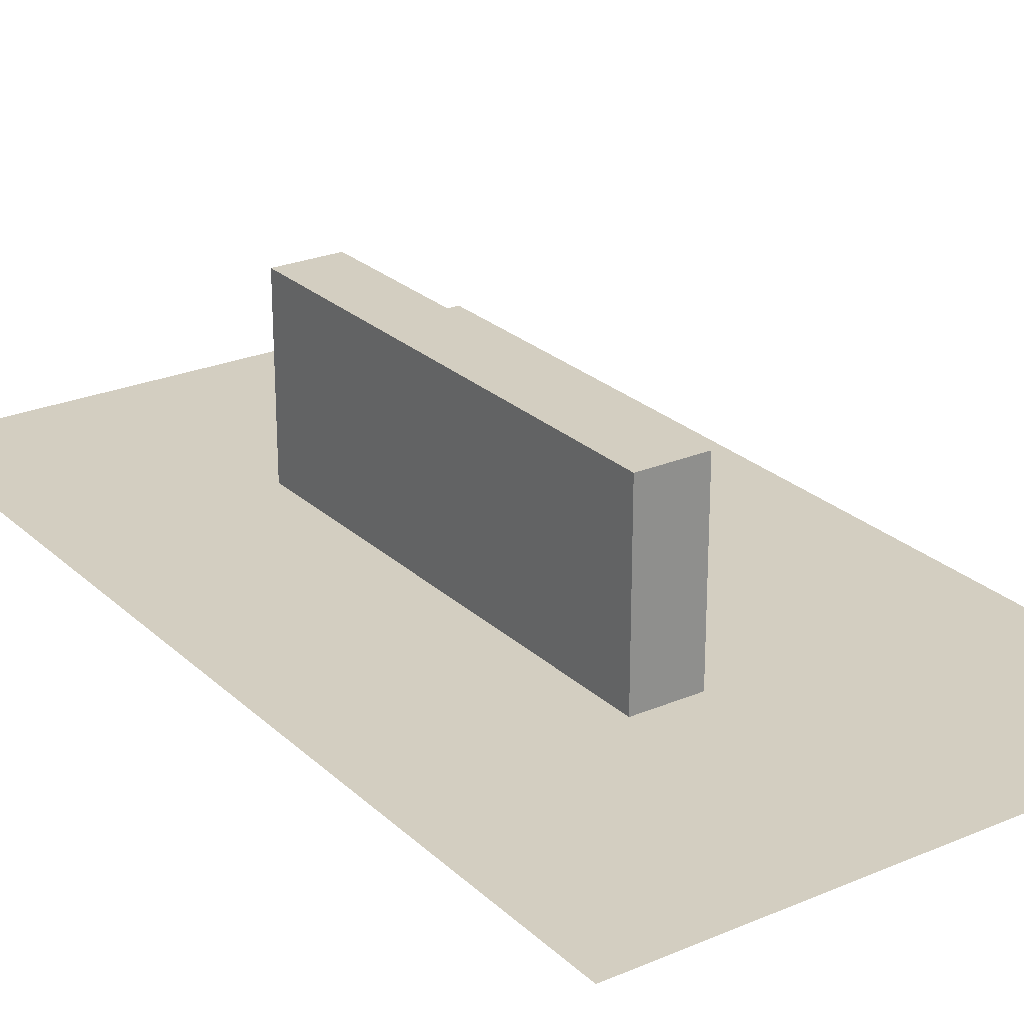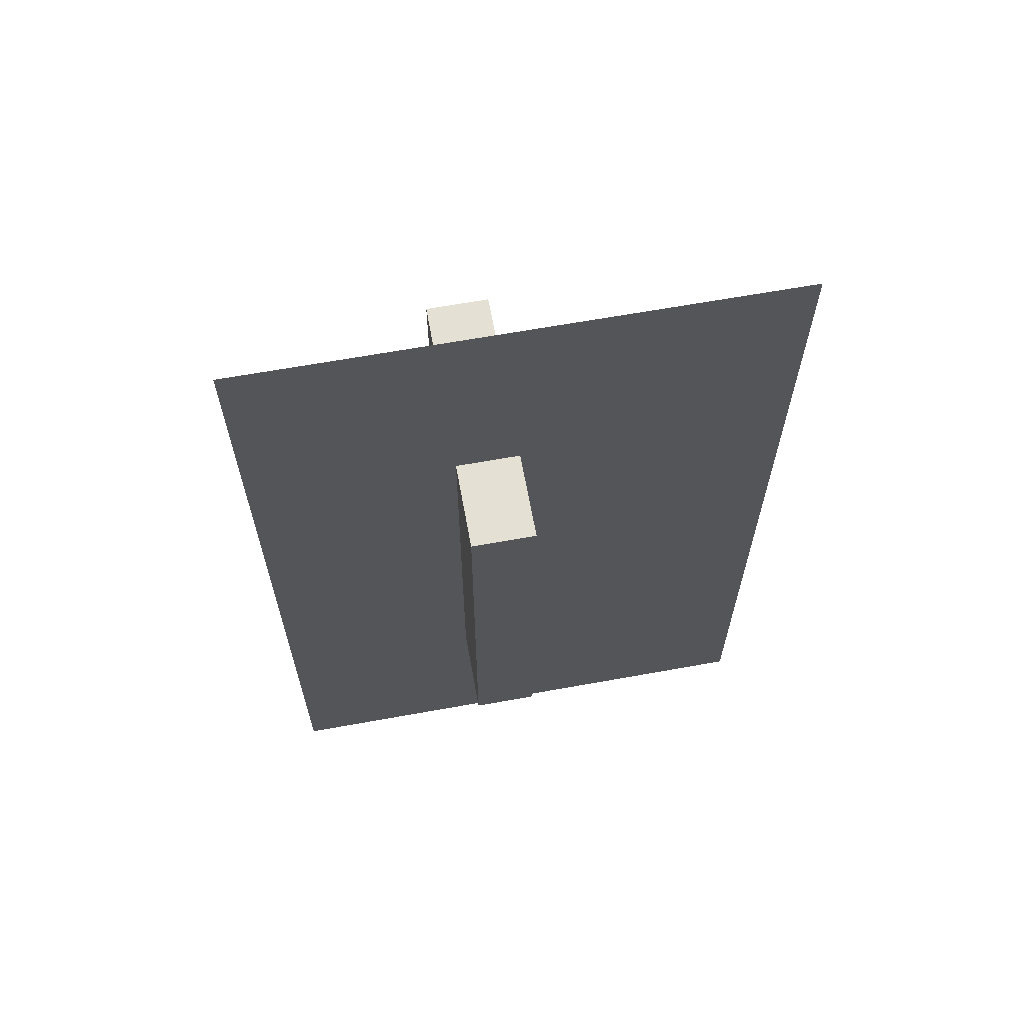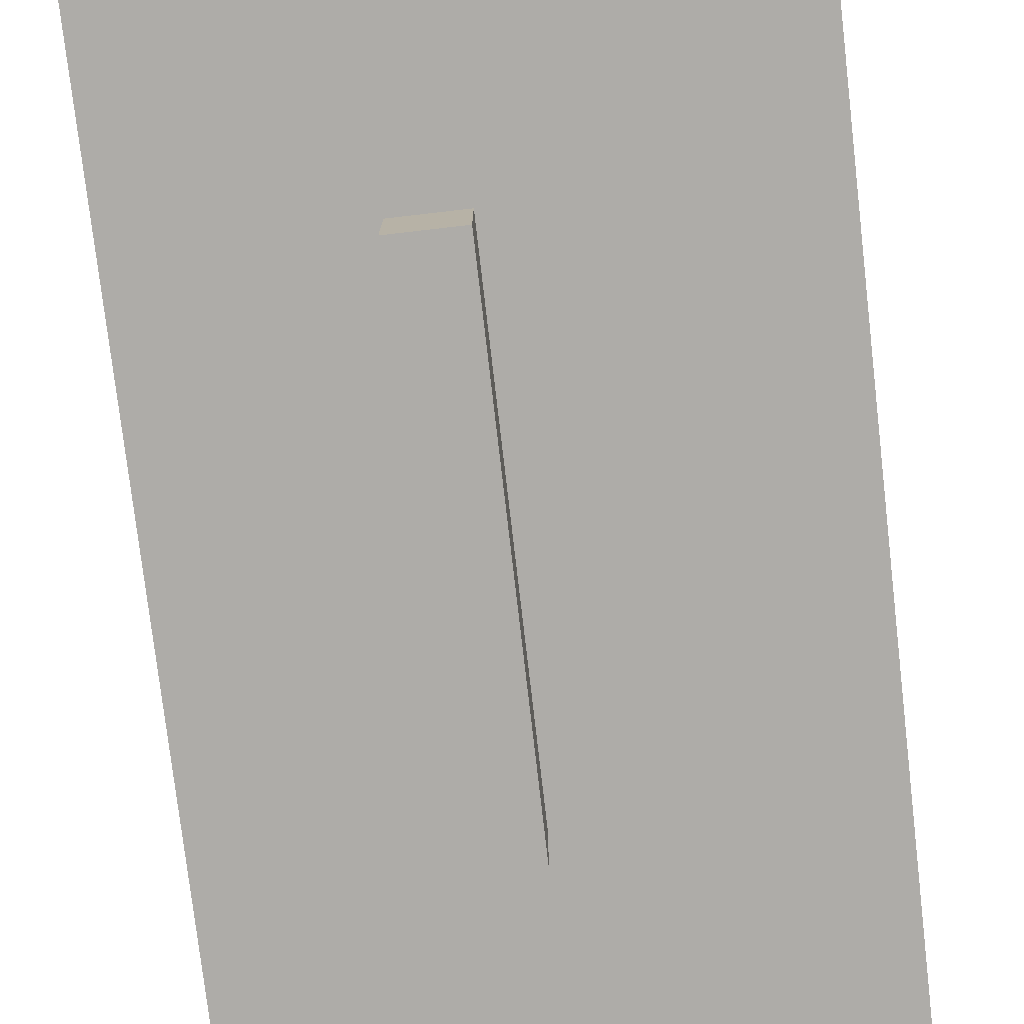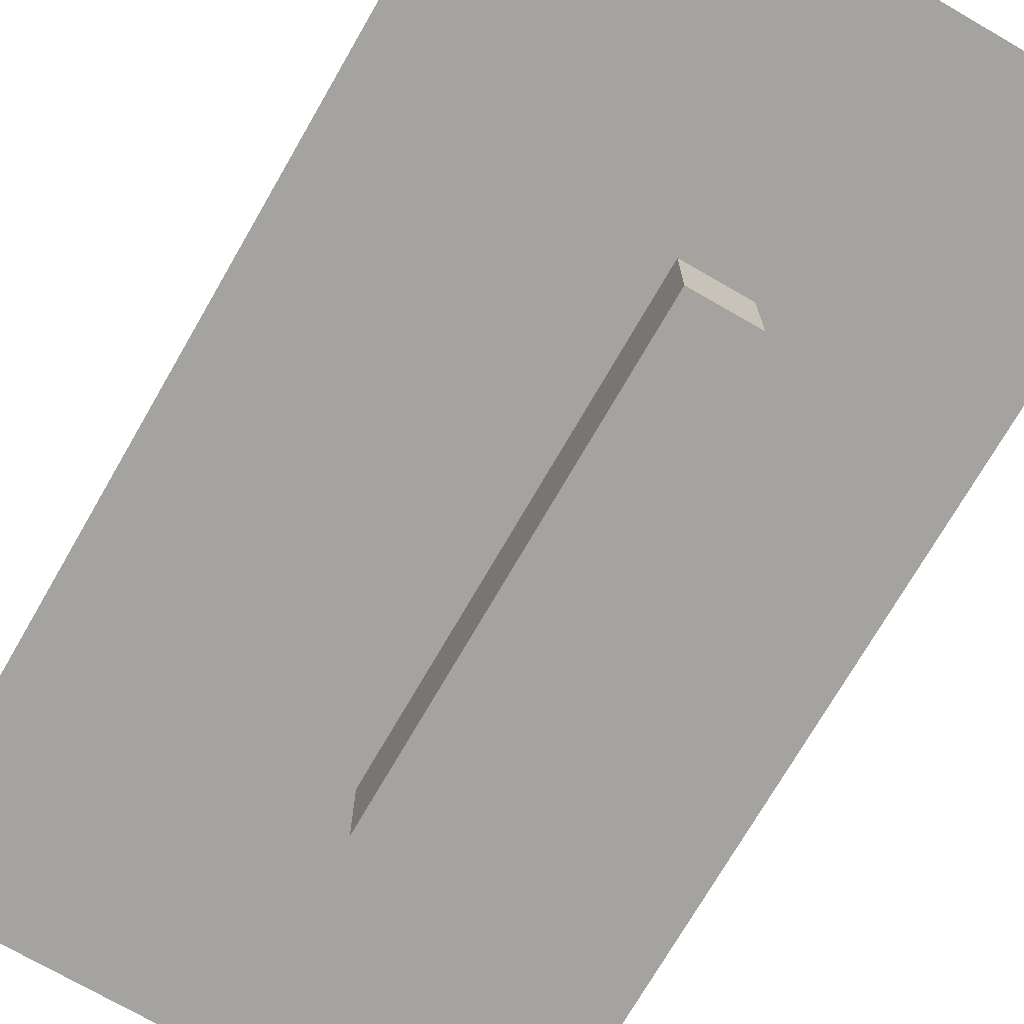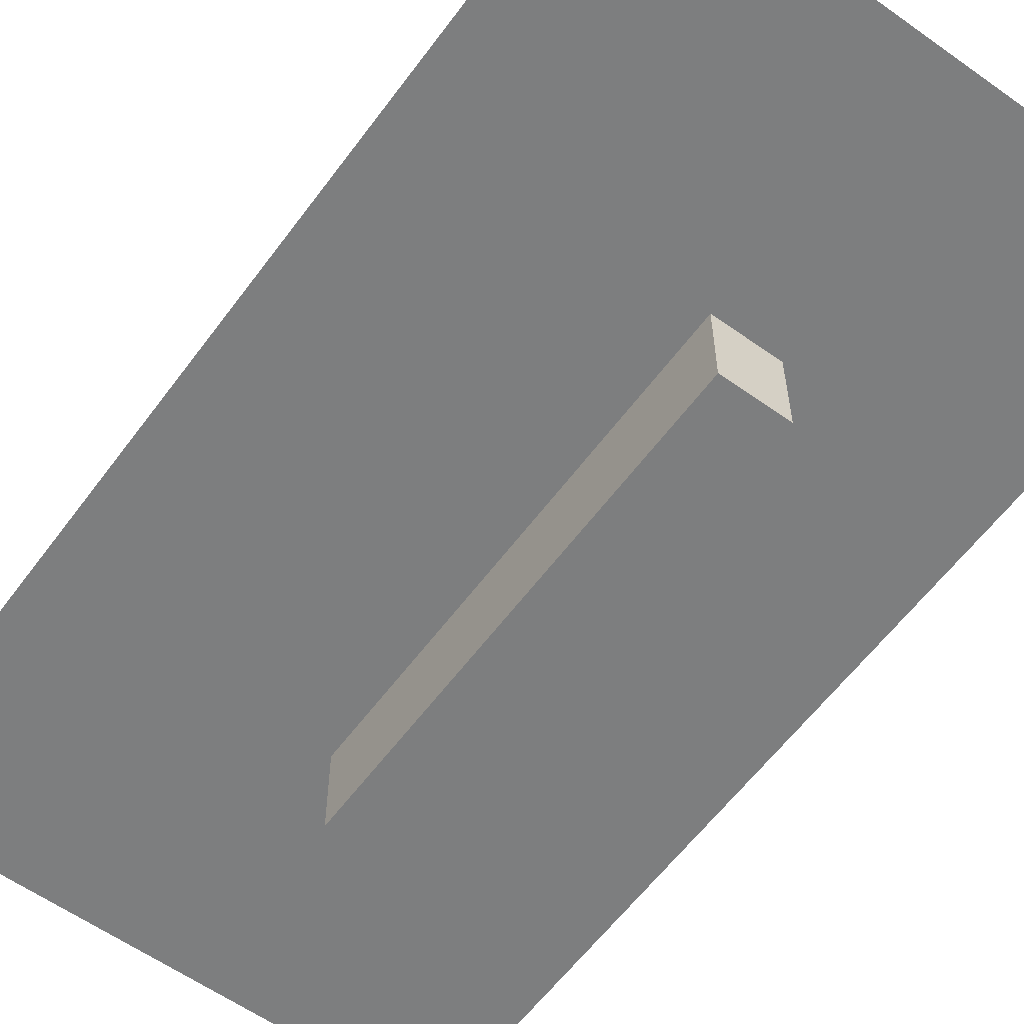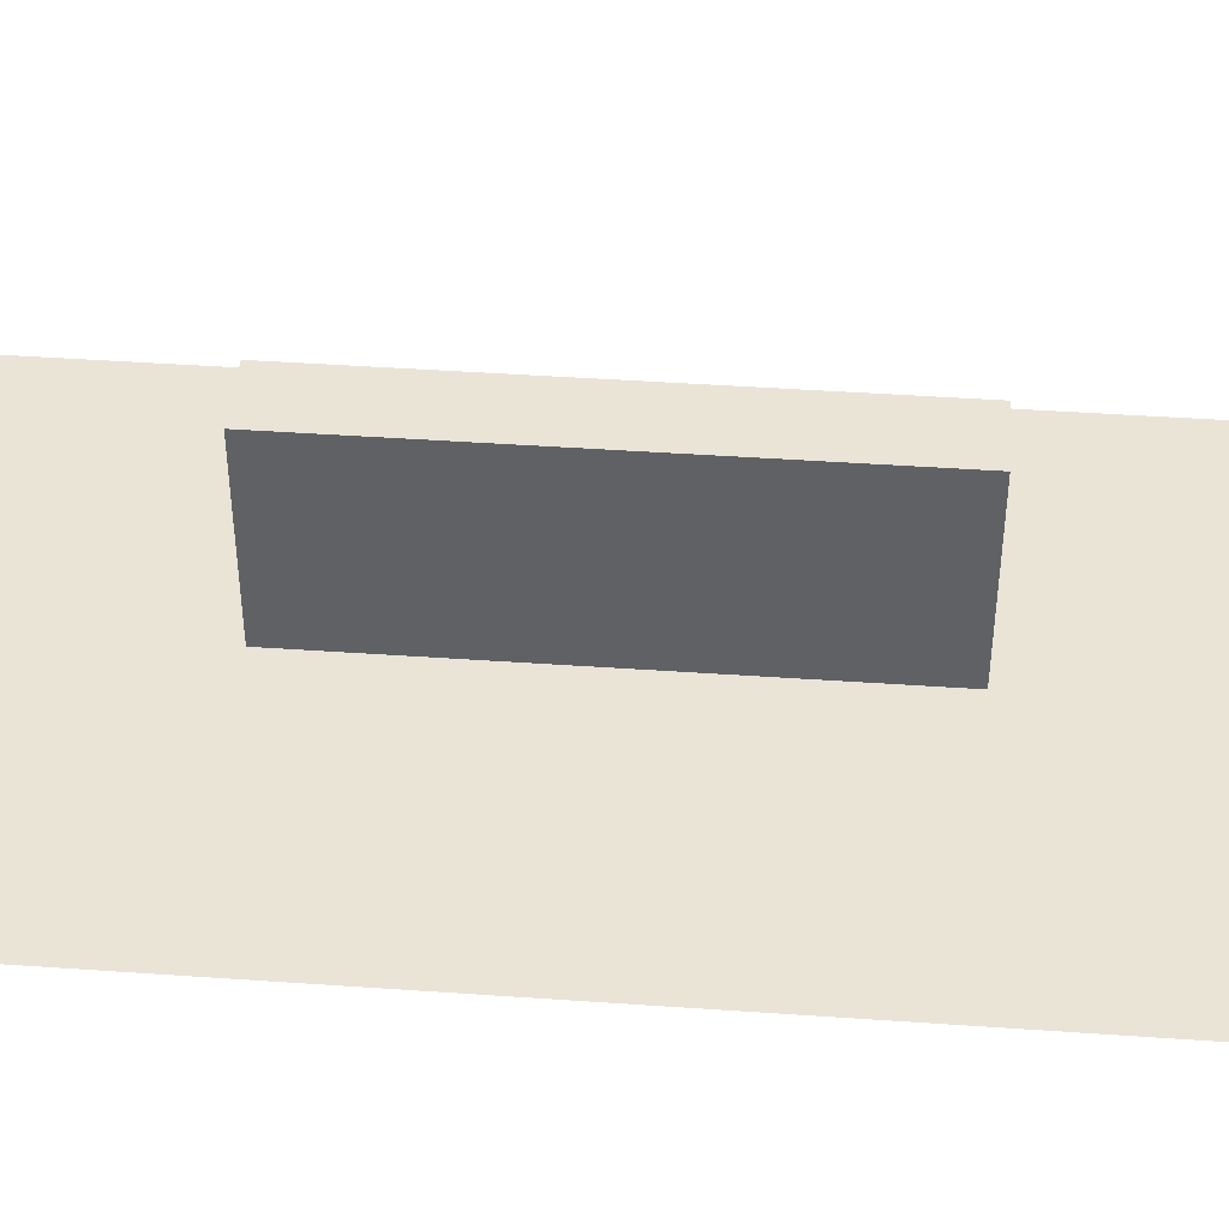
<metadata>
{"format":"obj","ext":"obj","renderer":"f3d","projection":"perspective","resolution":1024,"background":"white","views":[{"elev":25.0,"azim":-34.6,"up":"+Y"},{"elev":65.3,"azim":-10.3,"up":"+Z"},{"elev":-76.9,"azim":6.6,"up":"+Y"},{"elev":-73.0,"azim":150.0,"up":"+Y"},{"elev":-59.3,"azim":143.8,"up":"+Y"},{"elev":43.9,"azim":94.7,"up":"+Y"}]}
</metadata>
<code>
o Cube_Cube.002
v -1 -2.739 7.256
v -1 5.645 7.256
v -1 -2.739 -7.256
v -1 5.645 -7.256
v 1 -2.739 7.256
v 1 5.645 7.256
v 1 -2.739 -7.256
v 1 5.645 -7.256
g Cube_Cube.002_Material.004
f 1 2 4 3
f 3 4 8 7
f 7 8 6 5
f 5 6 2 1
f 3 7 5 1
f 8 4 2 6
o Plane_Plane.002
v -7.419 0 14.88
v 9.434 0 14.88
v -7.419 0 -14.88
v 9.434 0 -14.88
g Plane_Plane.002_Material.005
f 9 10 12 11

</code>
